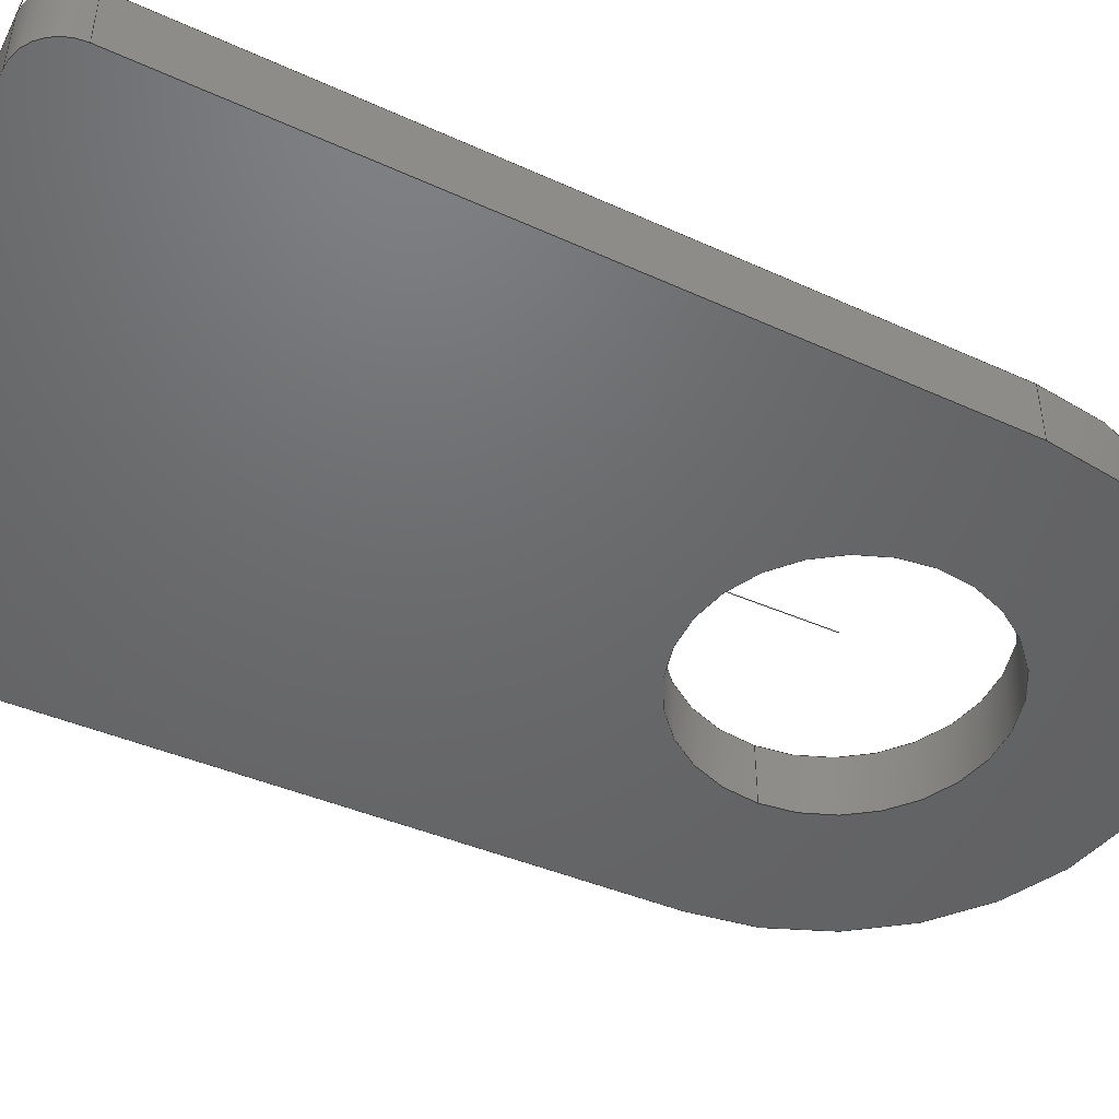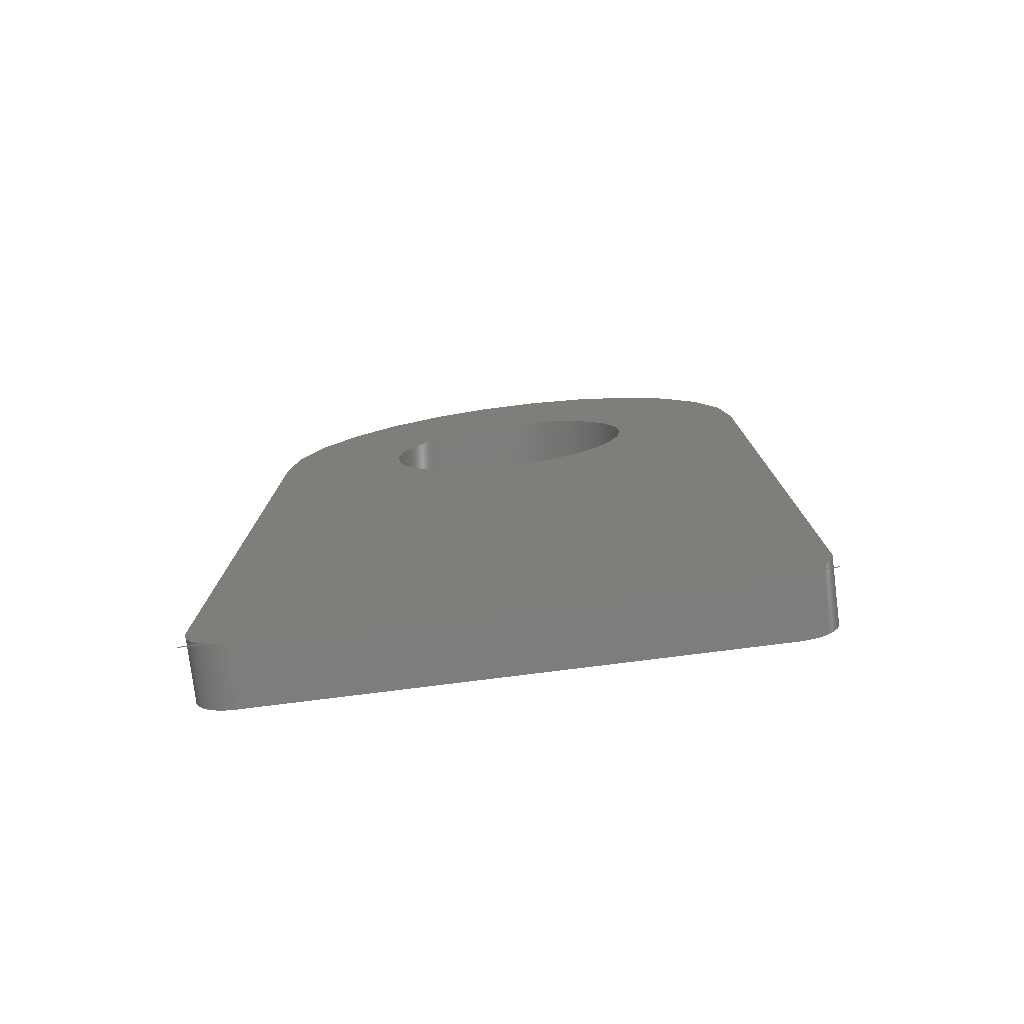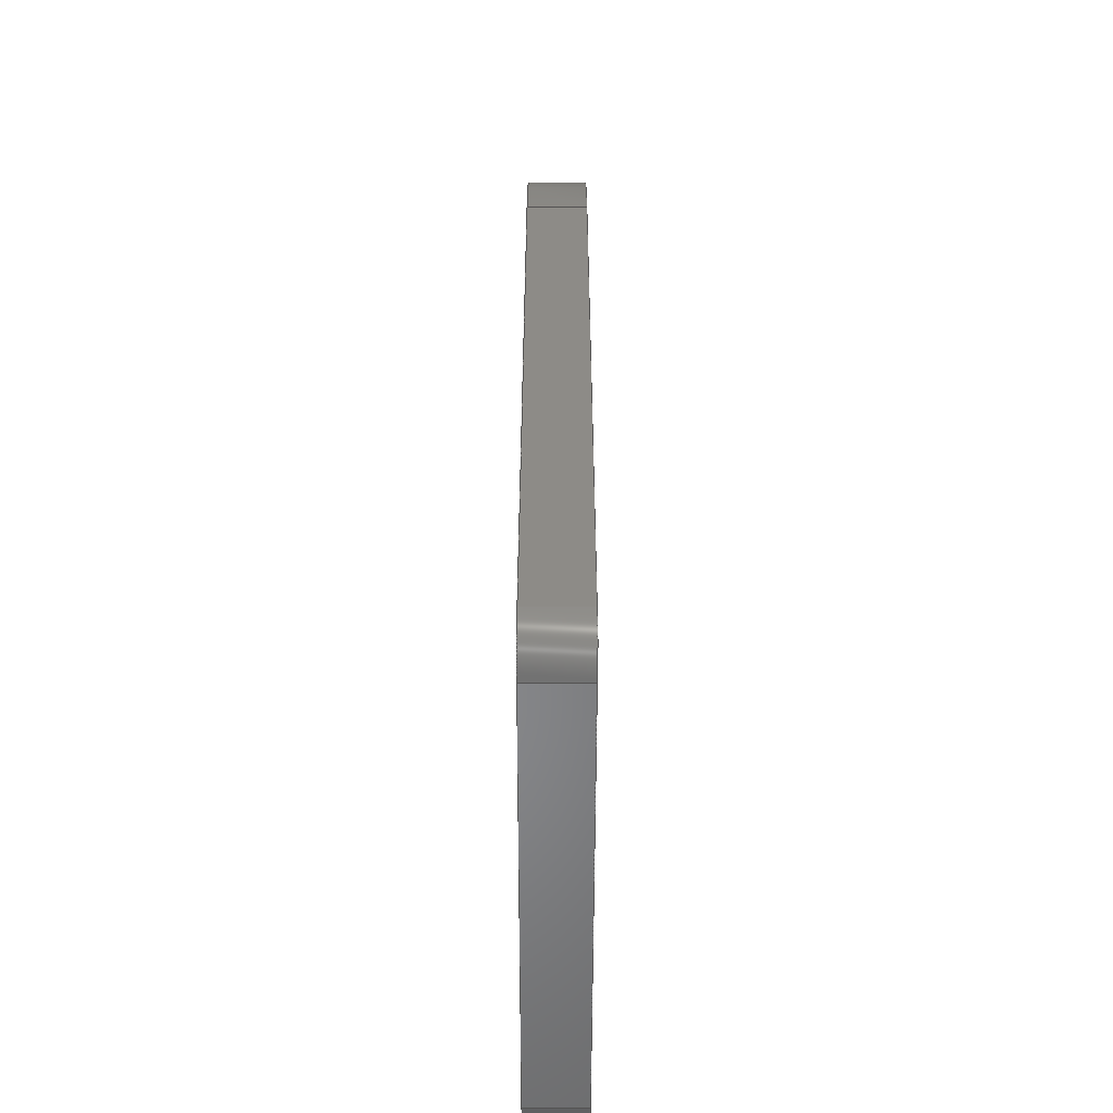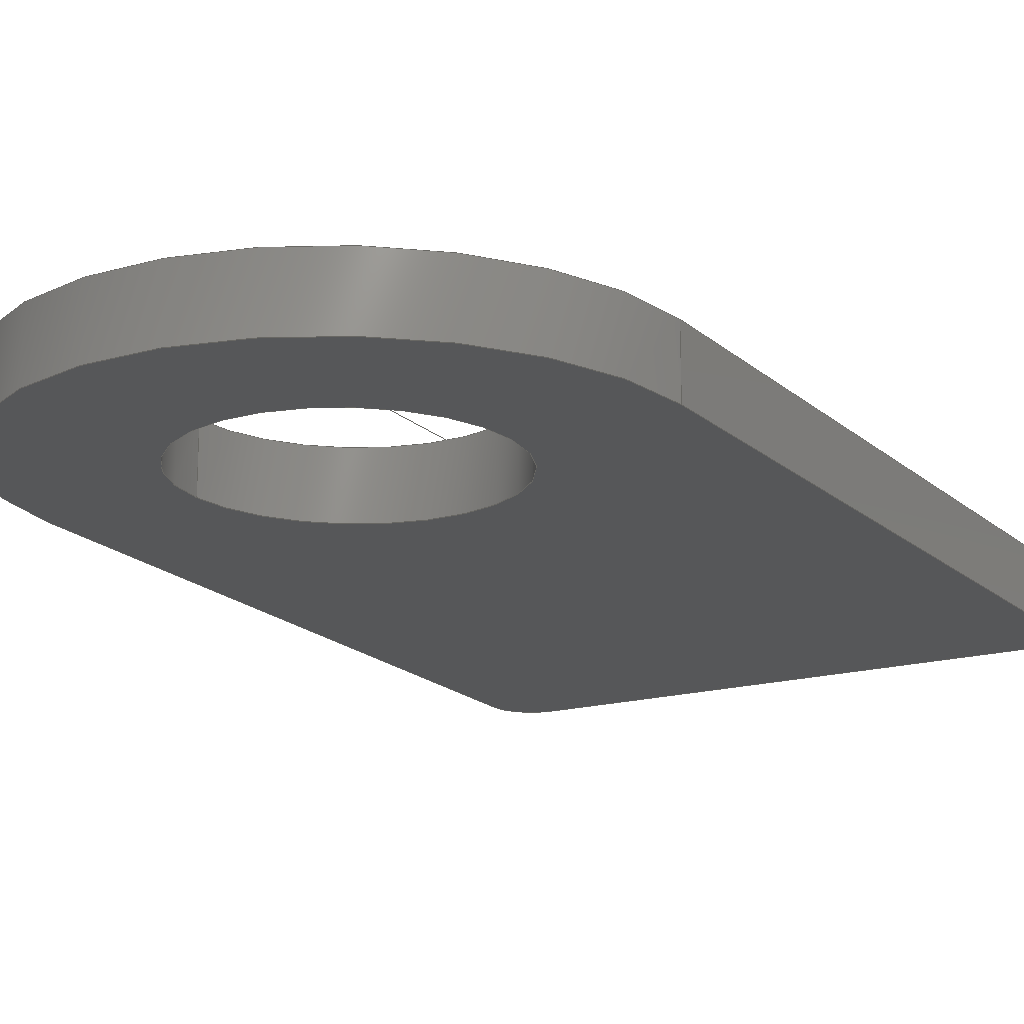
<metadata>
{"format":"iges","ext":"igs","renderer":"f3d","projection":"perspective","resolution":1024,"background":"white","views":[{"elev":-47.8,"azim":64.1,"up":"+Z"},{"elev":-77.2,"azim":7.2,"up":"+Y"},{"elev":-54.1,"azim":-90.1,"up":"+Y"},{"elev":-17.2,"azim":-150.0,"up":"+Z"}]}
</metadata>
<code>
START RECORD GO HERE.
1H,,1H;,20HCNEXT - IGES PRODUCT,30Hbracket_power_distribution.igs,44HIBM
 CATIA IGES - CATIA Version 5 Release 19 ,27HCATIA Version 5 Release 19
,32,75,6,75,15,26Hbracket-power distribution,1,2,2HMM,1000,1,15H2018
1206,0.001,1e+04,6HRomain,15HDESKTOP-JML8TJ6,11,0,15H2.018e+07
01148,;
     406       1       0       0       0       0       0       000010201
     406       0       0       1      15                               0
     110       2       0       0       0       0       0       001010001
     110       0       0       1       0                               0
     110       3       0       0       0       0       0       001010001
     110       0       0       2       0                               0
     120       5       0       0       0       0       0       001010001
     120       0       0       1       0                               0
     124       6       0       0       0       0       0       001020201
     124       0       0       2       0                               0
     100       8       0       0       0       0       9       001010001
     100       0       0       1       0                               0
     110       9       0       0       0       0       0       001010001
     110       0       0       2       0                               0
     124      11       0       0       0       0       0       001020201
     124       0       0       2       0                               0
     100      13       0       0       0       0      15       001010001
     100       0       0       1       0                               0
     110      14       0       0       0       0       0       001010001
     110       0       0       2       0                               0
     102      16       0       0       0       0       0       001010001
     102       0       0       1       0                               0
     142      17       0       0       0       0       0       001010001
     142       0       0       1       0                               0
     144      18       0       0   10000       0       0       000000000
     144       0       0       1       0                               0
     110      19       0       0       0       0       0       001010001
     110       0       0       1       0                               0
     110      20       0       0       0       0       0       001010001
     110       0       0       1       0                               0
     120      21       0       0       0       0       0       001010001
     120       0       0       1       0                               0
     110      22       0       0       0       0       0       001010001
     110       0       0       1       0                               0
     124      23       0       0       0       0       0       001020201
     124       0       0       2       0                               0
     100      25       0       0       0       0      35       001010001
     100       0       0       1       0                               0
     110      26       0       0       0       0       0       001010001
     110       0       0       1       0                               0
     124      27       0       0       0       0       0       001020201
     124       0       0       1       0                               0
     100      28       0       0       0       0      41       001010001
     100       0       0       1       0                               0
     102      29       0       0       0       0       0       001010001
     102       0       0       1       0                               0
     142      30       0       0       0       0       0       001010001
     142       0       0       1       0                               0
     144      31       0       0   10000       0       0       000000000
     144       0       0       1       0                               0
     110      32       0       0       0       0       0       001010001
     110       0       0       1       0                               0
     110      33       0       0       0       0       0       001010001
     110       0       0       1       0                               0
     120      34       0       0       0       0       0       001010001
     120       0       0       1       0                               0
     110      35       0       0       0       0       0       001010001
     110       0       0       1       0                               0
     124      36       0       0       0       0       0       001020201
     124       0       0       1       0                               0
     100      37       0       0       0       0      59       001010001
     100       0       0       1       0                               0
     110      38       0       0       0       0       0       001010001
     110       0       0       1       0                               0
     124      39       0       0       0       0       0       001020201
     124       0       0       2       0                               0
     100      41       0       0       0       0      65       001010001
     100       0       0       1       0                               0
     102      42       0       0       0       0       0       001010001
     102       0       0       1       0                               0
     142      43       0       0       0       0       0       001010001
     142       0       0       1       0                               0
     144      44       0       0   10000       0       0       000000000
     144       0       0       1       0                               0
     108      45       0       0       0       0       0       001010001
     108       0       0       1       0                               0
     110      46       0       0       0       0       0       001010001
     110       0       0       2       0                               0
     110      48       0       0       0       0       0       001010001
     110       0       0       2       0                               0
     110      50       0       0       0       0       0       001010001
     110       0       0       2       0                               0
     110      52       0       0       0       0       0       001010001
     110       0       0       2       0                               0
     102      54       0       0       0       0       0       001010001
     102       0       0       1       0                               0
     142      55       0       0       0       0       0       001010001
     142       0       0       1       0                               0
     144      56       0       0   10000       0       0       000000000
     144       0       0       1       0                               0
     110      57       0       0       0       0       0       001010001
     110       0       0       1       0                               0
     110      58       0       0       0       0       0       001010001
     110       0       0       1       0                               0
     120      59       0       0       0       0       0       001010001
     120       0       0       1       0                               0
     110      60       0       0       0       0       0       001010001
     110       0       0       2       0                               0
     124      62       0       0       0       0       0       001020201
     124       0       0       3       0                               0
     100      65       0       0       0       0      99       001010001
     100       0       0       1       0                               0
     110      66       0       0       0       0       0       001010001
     110       0       0       1       0                               0
     124      67       0       0       0       0       0       001020201
     124       0       0       2       0                               0
     100      69       0       0       0       0     105       001010001
     100       0       0       1       0                               0
     102      70       0       0       0       0       0       001010001
     102       0       0       1       0                               0
     142      71       0       0       0       0       0       001010001
     142       0       0       1       0                               0
     144      72       0       0   10000       0       0       000000000
     144       0       0       1       0                               0
     108      73       0       0       0       0       0       001010001
     108       0       0       2       0                               0
     110      75       0       0       0       0       0       001010001
     110       0       0       2       0                               0
     110      77       0       0       0       0       0       001010001
     110       0       0       2       0                               0
     110      79       0       0       0       0       0       001010001
     110       0       0       2       0                               0
     110      81       0       0       0       0       0       001010001
     110       0       0       2       0                               0
     102      83       0       0       0       0       0       001010001
     102       0       0       1       0                               0
     142      84       0       0       0       0       0       001010001
     142       0       0       1       0                               0
     144      85       0       0   10000       0       0       000000000
     144       0       0       1       0                               0
     108      86       0       0       0       0       0       001010001
     108       0       0       1       0                               0
     110      87       0       0       0       0       0       001010001
     110       0       0       1       0                               0
     110      88       0       0       0       0       0       001010001
     110       0       0       1       0                               0
     110      89       0       0       0       0       0       001010001
     110       0       0       1       0                               0
     110      90       0       0       0       0       0       001010001
     110       0       0       1       0                               0
     102      91       0       0       0       0       0       001010001
     102       0       0       1       0                               0
     142      92       0       0       0       0       0       001010001
     142       0       0       1       0                               0
     144      93       0       0   10000       0       0       000000000
     144       0       0       1       0                               0
     108      94       0       0       0       0       0       001010001
     108       0       0       1       0                               0
     110      95       0       0       0       0       0       001010001
     110       0       0       1       0                               0
     124      96       0       0       0       0       0       001020201
     124       0       0       2       0                               0
     100      98       0       0       0       0     151       001010001
     100       0       0       1       0                               0
     110      99       0       0       0       0       0       001010001
     110       0       0       2       0                               0
     124     101       0       0       0       0       0       001020201
     124       0       0       2       0                               0
     100     103       0       0       0       0     157       001010001
     100       0       0       1       0                               0
     110     104       0       0       0       0       0       001010001
     110       0       0       2       0                               0
     124     106       0       0       0       0       0       001020201
     124       0       0       2       0                               0
     100     108       0       0       0       0     163       001010001
     100       0       0       1       0                               0
     102     109       0       0       0       0       0       001010001
     102       0       0       1       0                               0
     142     110       0       0       0       0       0       001010001
     142       0       0       1       0                               0
     124     111       0       0       0       0       0       001020201
     124       0       0       1       0                               0
     100     112       0       0       0       0     171       001010001
     100       0       0       1       0                               0
     124     113       0       0       0       0       0       001020201
     124       0       0       2       0                               0
     100     115       0       0       0       0     175       001010001
     100       0       0       1       0                               0
     102     116       0       0       0       0       0       001010001
     102       0       0       1       0                               0
     142     117       0       0       0       0       0       001010001
     142       0       0       1       0                               0
     144     118       0       0   10000       0       0       000000000
     144       0       0       1       0                               0
     108     119       0       0       0       0       0       001010001
     108       0       0       1       0                               0
     124     120       0       0       0       0       0       001020201
     124       0       0       2       0                               0
     100     122       0       0       0       0     187       001010001
     100       0       0       1       0                               0
     110     123       0       0       0       0       0       001010001
     110       0       0       2       0                               0
     124     125       0       0       0       0       0       001020201
     124       0       0       2       0                               0
     100     127       0       0       0       0     193       001010001
     100       0       0       1       0                               0
     110     128       0       0       0       0       0       001010001
     110       0       0       2       0                               0
     124     130       0       0       0       0       0       001020201
     124       0       0       2       0                               0
     100     132       0       0       0       0     199       001010001
     100       0       0       1       0                               0
     110     133       0       0       0       0       0       001010001
     110       0       0       1       0                               0
     102     134       0       0       0       0       0       001010001
     102       0       0       1       0                               0
     142     135       0       0       0       0       0       001010001
     142       0       0       1       0                               0
     124     136       0       0       0       0       0       001020201
     124       0       0       1       0                               0
     100     137       0       0       0       0     209       001010001
     100       0       0       1       0                               0
     124     138       0       0       0       0       0       001020201
     124       0       0       2       0                               0
     100     140       0       0       0       0     213       001010001
     100       0       0       1       0                               0
     102     141       0       0       0       0       0       001010001
     102       0       0       1       0                               0
     142     142       0       0       0       0       0       001010001
     142       0       0       1       0                               0
     144     143       0       0   10000       0       0       000000000
     144       0       0       1       0                               0
     110     144       0       0       0       0       0       001010001
     110       0       0       1       0                               0
     110     145       0       0       0       0       0       001010001
     110       0       0       2       0                               0
     120     147       0       0       0       0       0       001010001
     120       0       0       1       0                               0
     110     148       0       0       0       0       0       001010001
     110       0       0       1       0                               0
     124     149       0       0       0       0       0       001020201
     124       0       0       3       0                               0
     100     152       0       0       0       0     231       001010001
     100       0       0       1       0                               0
     110     153       0       0       0       0       0       001010001
     110       0       0       2       0                               0
     124     155       0       0       0       0       0       001020201
     124       0       0       2       0                               0
     100     157       0       0       0       0     237       001010001
     100       0       0       1       0                               0
     102     158       0       0       0       0       0       001010001
     102       0       0       1       0                               0
     142     159       0       0       0       0       0       001010001
     142       0       0       1       0                               0
     144     160       0       0   10000       0       0       000000000
     144       0       0       1       0                               0
     406     161       0       0       0       0       0       000010201
     406       0       0       1      15                               0
     110     162       0       0   10000       0       0       000000001
     110       0       8       1       0                               0
     110     163       0       0   10000       0       0       000000001
     110       0       8       1       0                               0
406,1,15HCorps principal,0,0;                                          1
110,0,0,0.75,0,0,1.75,0,0;                                     3
110,6.598,0.146,0,6.598,0.146,1.5,0,       5
0;                                                                     5
120,3,5,0,6.283,0,0;                                           7
124,0.9998,-0.02213,0,0,0.02213,                 9
0.9998,0,0,0,0,1,1.5,0,0;                              9
100,0,0,0,6.6,0,-6.594,0.292,0,0;                  11
110,-6.598,0.146,1.5,-6.598,0.146,0,      13
0,0;                                                                  13
124,-0.9998,0.02213,0,0,0.02213,                15
0.9998,0,0,0,0,-1,0,0,0;                            15
100,0,0,0,6.6,0,-6.594,0.292,0,0;                  17
110,6.598,0.146,0,6.598,0.146,1.5,0,      19
0;                                                                    19
102,4,11,13,17,19,0,0;                                                21
142,0,7,0,21,2,0,0;                                                   23
144,7,1,0,23,0,1,1;                                                   25
110,0,0,0.75,0,0,1.75,0,0;                                    27
110,-3.3,4.041e-16,0,-3.3,4.041e-16,1.5,0,0;          29
120,27,29,0,6.283,0,0;                                        31
110,-3.3,4.041e-16,1.5,-3.3,4.041e-16,0,0,0;          33
124,-1,-1.225e-16,0,0,1.225e-16,-1,0,         35
0,0,0,1,0,0,0;                                              35
100,0,0,0,3.3,0,-3.3,-4.041e-16,0,0;                   37
110,3.3,0,0,3.3,0,1.5,0,0;                                      39
124,1,0,0,0,0,-1,0,0,0,0,-1,1.5,0,0;            41
100,0,0,0,3.3,0,-3.3,-4.041e-16,0,0;                   43
102,4,33,37,39,43,0,0;                                                45
142,0,31,0,45,2,0,0;                                                  47
144,31,1,0,47,0,1,1;                                                  49
110,0,0,0.75,0,0,1.75,0,0;                                    51
110,3.3,0,0,3.3,0,1.5,0,0;                                      53
120,51,53,0,6.283,0,0;                                        55
110,3.3,0,1.5,3.3,0,0,0,0;                                      57
124,1,0,0,0,0,1,0,0,0,0,1,0,0,0;              59
100,0,0,0,3.3,0,-3.3,4.041e-16,0,0;                    61
110,-3.3,4.041e-16,0,-3.3,4.041e-16,1.5,0,0;          63
124,-1,1.225e-16,0,0,1.225e-16,1,0,0,       65
0,0,-1,1.5,0,0;                                                 65
100,0,0,0,3.3,0,-3.3,4.041e-16,0,0;                    67
102,4,57,61,63,67,0,0;                                                69
142,0,55,0,69,2,0,0;                                                  71
144,55,1,0,71,0,1,1;                                                  73
108,0.9998,0.02213,0,6.6,0,7,-18,0,1,0,0;       75
110,6.977,-16.98,0,6.977,-16.98,1.5,0,      77
0;                                                                    77
110,6.977,-16.98,1.5,6.598,0.146,1.5,0,      79
0;                                                                    79
110,6.598,0.146,1.5,6.598,0.146,0,0,      81
0;                                                                    81
110,6.598,0.146,0,6.977,-16.98,0,0,      83
0;                                                                    83
102,4,77,79,81,83,0,0;                                                85
142,0,75,0,85,2,0,0;                                                  87
144,75,1,0,87,0,1,1;                                                  89
110,5.978,-17,0.75,5.978,-17,1.75,0,0;                91
110,5.978,-18,0,5.978,-18,1.5,0,0;                  93
120,91,93,0,6.283,0,0;                                        95
110,6.977,-16.98,1.5,6.977,-16.98,0,0,      97
0;                                                                    97
124,0.9998,0.02213,0,5.978,0.02213,         99
-0.9998,0,-17,-1.11e-16,0,-1,                   99
1.11e-16,0,0;                                                 99
100,0,0,0,1,0,-0.02213,0.9998,0,0;             101
110,5.978,-18,0,5.978,-18,1.5,0,0;                 103
124,-1.776e-15,1,0,5.978,-1,                      105
-1.776e-15,0,-17,0,0,1,1.5,0,0;                     105
100,0,0,0,1,0,-0.02213,0.9998,0,0;             107
102,4,97,101,103,107,0,0;                                            109
142,0,95,0,109,2,0,0;                                                111
144,95,1,0,111,0,1,1;                                                113
108,0.9998,-0.02213,0,-6.6,0,-7,-18,0,1,0,     115
0;                                                                   115
110,-6.977,-16.98,0,-6.598,0.146,0,     117
0,0;                                                                 117
110,-6.598,0.146,0,-6.598,0.146,1.5,     119
0,0;                                                                 119
110,-6.598,0.146,1.5,-6.977,-16.98,1.5,     121
0,0;                                                                 121
110,-6.977,-16.98,1.5,-6.977,-16.98,0,     123
0,0;                                                                 123
102,4,117,119,121,123,0,0;                                           125
142,0,115,0,125,2,0,0;                                               127
144,115,1,0,127,0,1,1;                                               129
108,0,-1,0,18,0,-7,-18,0,1,0,0;                      131
110,-5.978,-18,0,-5.978,-18,1.5,0,0;               133
110,-5.978,-18,1.5,5.978,-18,1.5,0,0;                135
110,5.978,-18,1.5,5.978,-18,0,0,0;                 137
110,5.978,-18,0,-5.978,-18,0,0,0;                139
102,4,133,135,137,139,0,0;                                           141
142,0,131,0,141,2,0,0;                                               143
144,131,1,0,143,0,1,1;                                               145
108,0,0,1,0,0,0,0,0,1,0,0;                           147
110,-5.978,-18,0,5.978,-18,0,0,0;                149
124,-1.776e-15,1,0,5.978,-1,                      151
-1.776e-15,0,-17,0,0,1,0,0,0;                     151
100,0,0,0,1,0,-0.02213,0.9998,0,0;             153
110,6.977,-16.98,0,6.598,0.146,0,0,     155
0;                                                                   155
124,0.9998,-0.02213,0,0,0.02213,               157
0.9998,0,0,0,0,1,0,0,0;                            157
100,0,0,0,6.6,0,-6.594,0.292,0,0;                 159
110,-6.598,0.146,0,-6.977,-16.98,0,     161
0,0;                                                                 161
124,-0.9998,-0.02213,0,-5.978,0.02213,     163
-0.9998,0,-17,0,0,1,0,0,0;                         163
100,0,0,0,1,0,-0.02213,0.9998,0,0;             165
102,6,149,153,155,159,161,165,0,0;                                   167
142,0,147,0,167,2,0,0;                                               169
124,1,0,0,0,0,-1,0,0,0,0,-1,0,0,0;           171
100,0,0,0,3.3,0,-3.3,-4.041e-16,0,0;                  173
124,-1,1.225e-16,0,0,1.225e-16,1,0,0,      175
0,0,-1,0,0,0;                                                175
100,0,0,0,3.3,0,-3.3,4.041e-16,0,0;                   177
102,2,173,177,0,0;                                                   179
142,0,147,0,179,2,0,0;                                               181
144,147,1,1,169,181,0,1,1;                                           183
108,0,0,1,1.5,0,0,0,1.5,1,0,0;                           185
124,8.882e-16,-1,0,-5.978,-1,                     187
-8.882e-16,0,-17,0,0,-1,1.5,0,0;                    187
100,0,0,0,1,0,-0.02213,0.9998,0,0;             189
110,-6.977,-16.98,1.5,-6.598,0.146,1.5,     191
0,0;                                                                 191
124,-0.9998,0.02213,0,0,0.02213,               193
0.9998,0,0,0,0,-1,1.5,0,0;                           193
100,0,0,0,6.6,0,-6.594,0.292,0,0;                 195
110,6.598,0.146,1.5,6.977,-16.98,1.5,0,     197
0;                                                                   197
124,0.9998,0.02213,0,5.978,0.02213,        199
-0.9998,0,-17,0,0,-1,1.5,0,0;                        199
100,0,0,0,1,0,-0.02213,0.9998,0,0;             201
110,5.978,-18,1.5,-5.978,-18,1.5,0,0;                203
102,6,189,191,195,197,201,203,0,0;                                   205
142,0,185,0,205,2,0,0;                                               207
124,1,0,0,0,0,1,0,0,0,0,1,1.5,0,0;             209
100,0,0,0,3.3,0,-3.3,4.041e-16,0,0;                   211
124,-1,-1.225e-16,0,0,1.225e-16,-1,0,        213
0,0,0,1,1.5,0,0;                                             213
100,0,0,0,3.3,0,-3.3,-4.041e-16,0,0;                  215
102,2,211,215,0,0;                                                   217
142,0,185,0,217,2,0,0;                                               219
144,185,1,1,207,219,0,1,1;                                           221
110,-5.978,-17,0.75,-5.978,-17,1.75,0,0;             223
110,-6.977,-16.98,0,-6.977,-16.98,1.5,     225
0,0;                                                                 225
120,223,225,0,6.283,0,0;                                     227
110,-5.978,-18,1.5,-5.978,-18,0,0,0;               229
124,8.882e-16,-1,0,-5.978,-1,                     231
-8.882e-16,0,-17,-1.11e-16,0,-1,              231
1.11e-16,0,0;                                                231
100,0,0,0,1,0,-0.02213,0.9998,0,0;             233
110,-6.977,-16.98,0,-6.977,-16.98,1.5,     235
0,0;                                                                 235
124,-0.9998,-0.02213,0,-5.978,0.02213,     237
-0.9998,0,-17,0,0,1,1.5,0,0;                         237
100,0,0,0,1,0,-0.02213,0.9998,0,0;             239
102,4,229,233,235,239,0,0;                                           241
142,0,227,0,241,2,0,0;                                               243
144,227,1,0,243,0,1,1;                                               245
406,1,11HEsquisse0.14,0,0;                                            247
110,-7,-18,1.5,7,-18,1.5,0,1,247;                            249
110,6.661e-17,0,1.5,2.864e-15,-18,1.5,0,1,247;     251
S      1G      5D    252P    163
</code>
